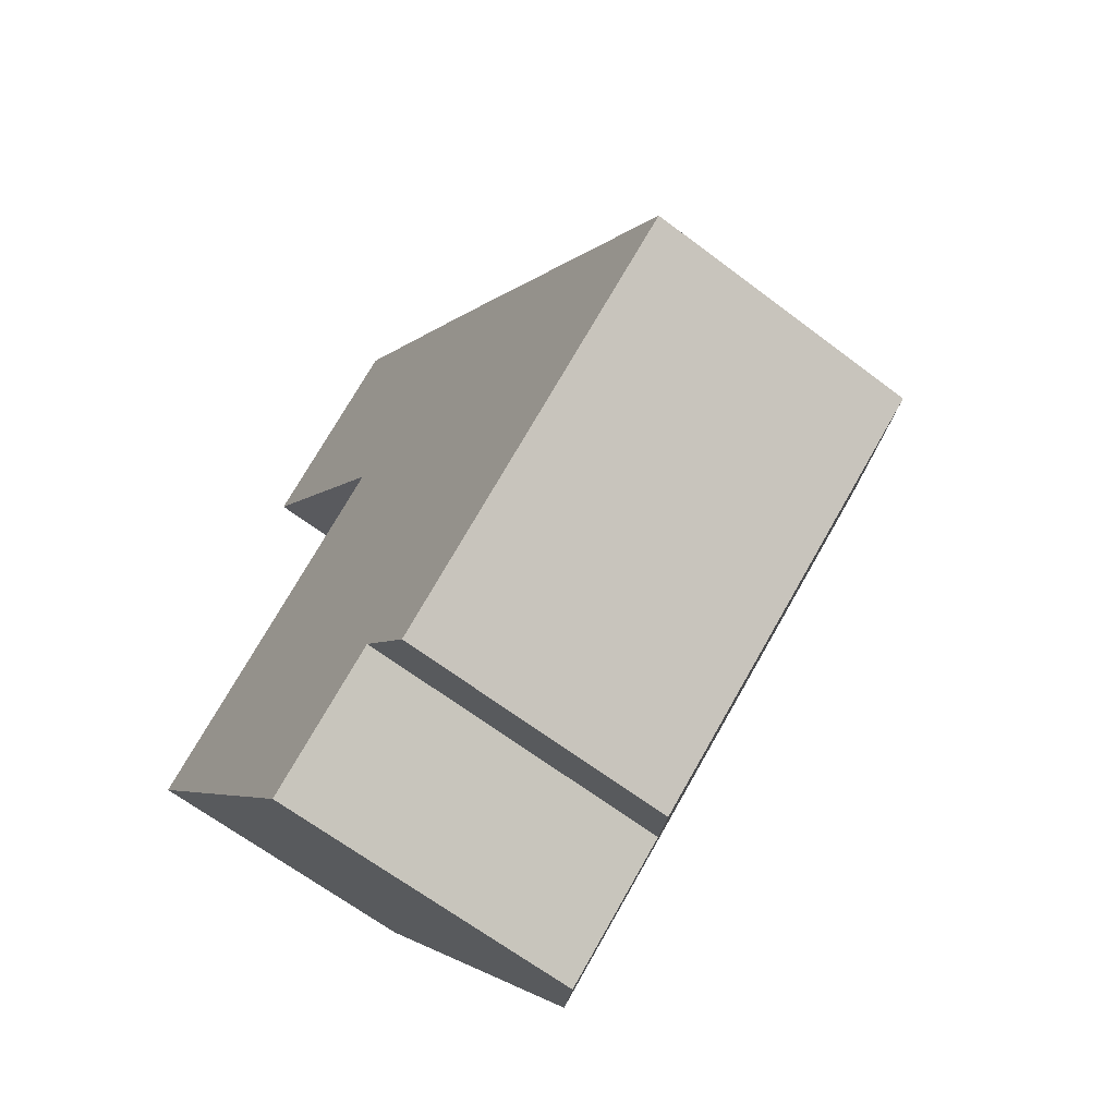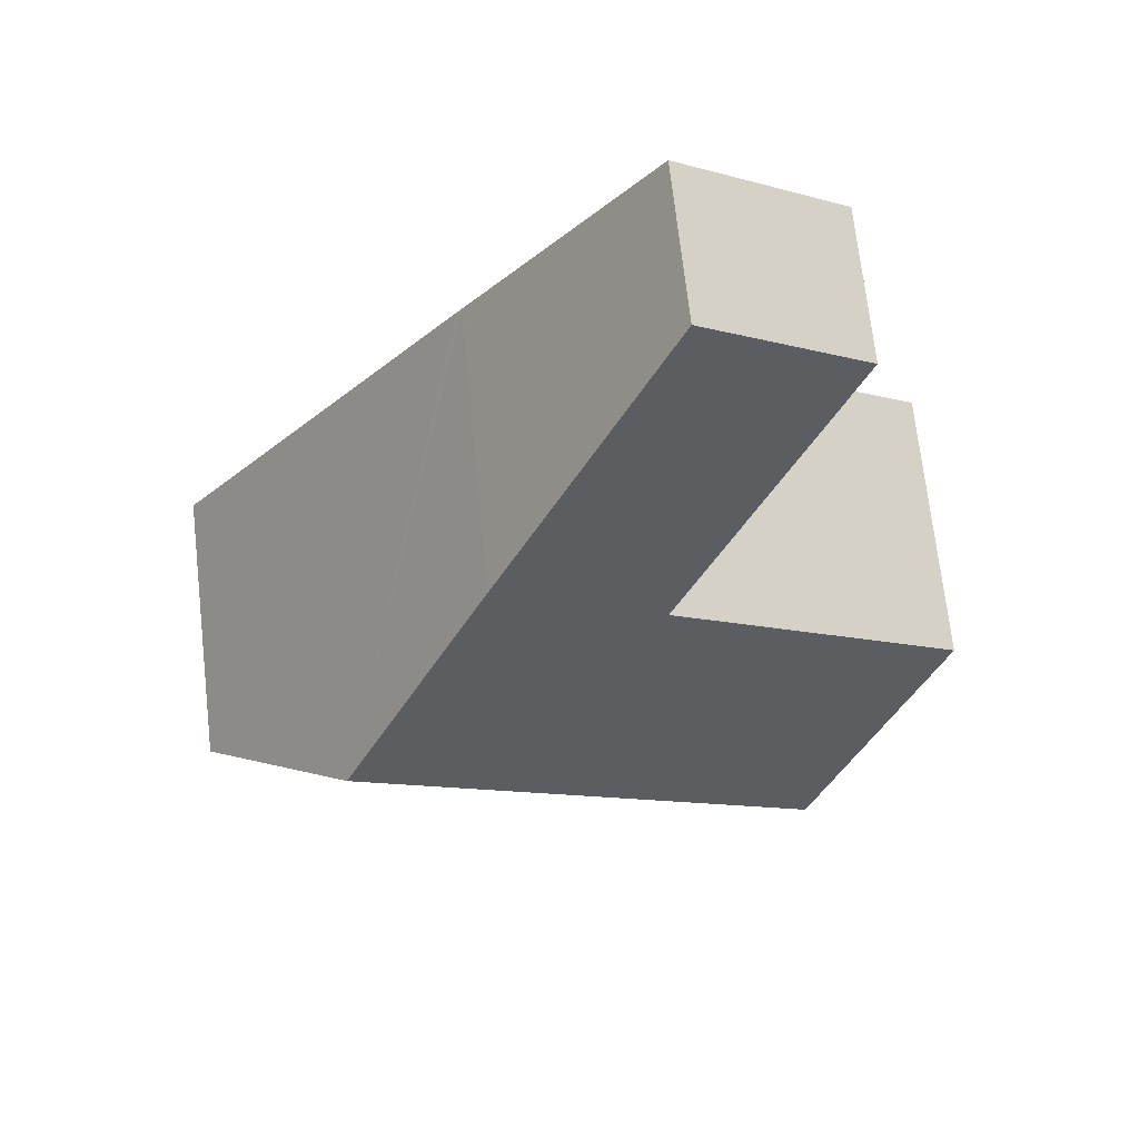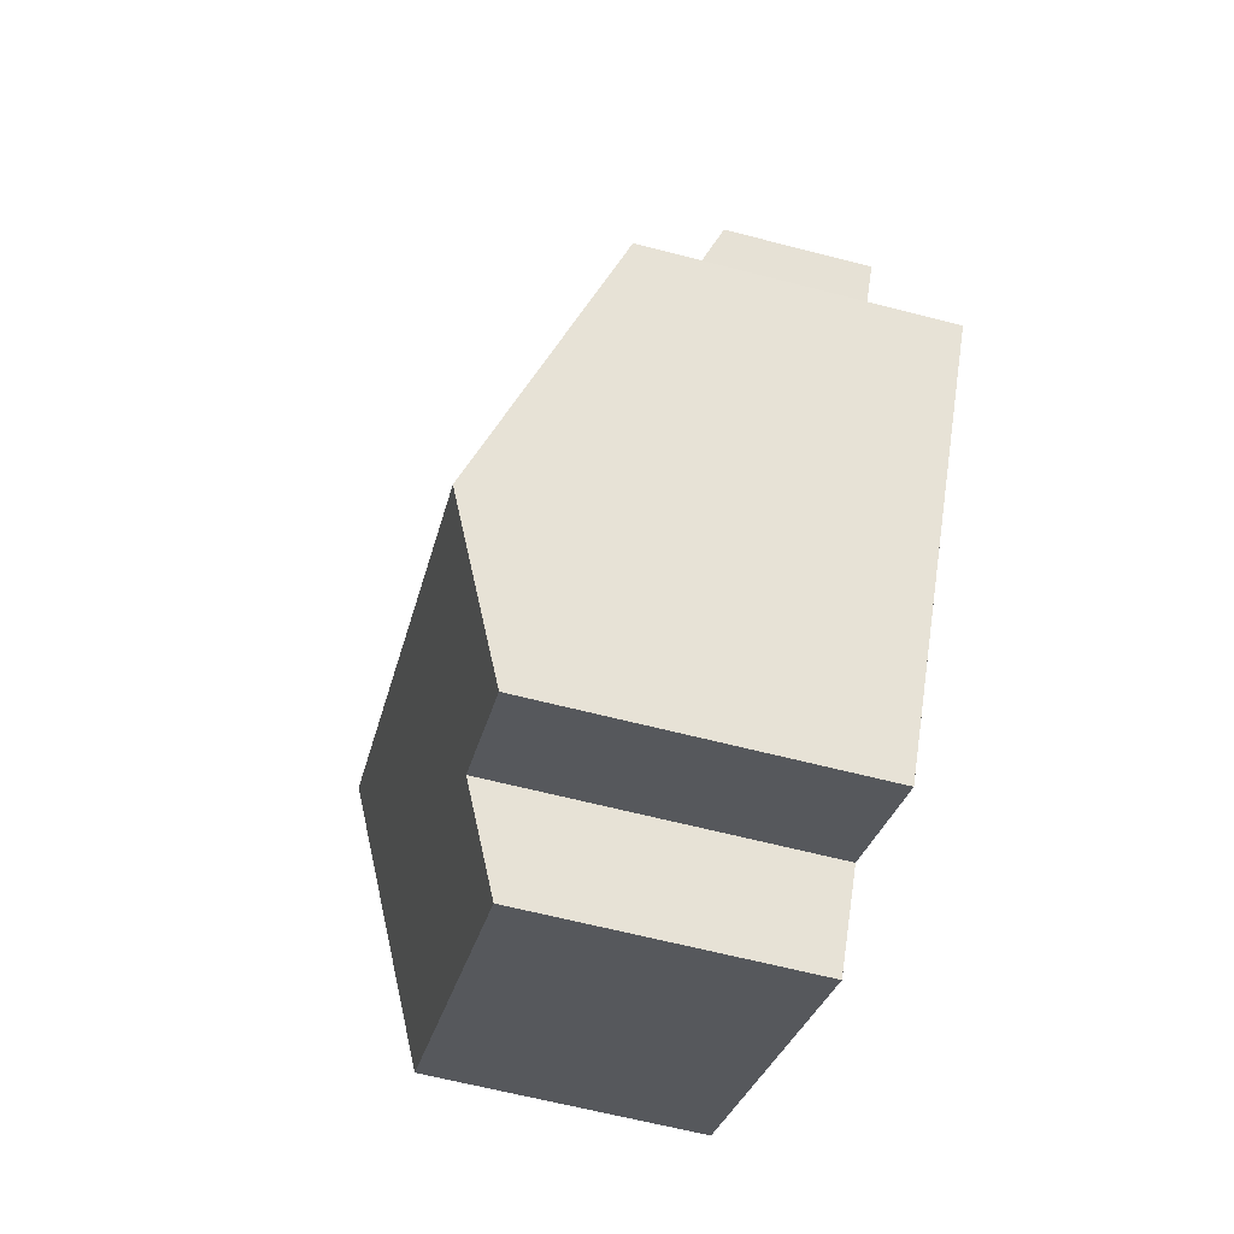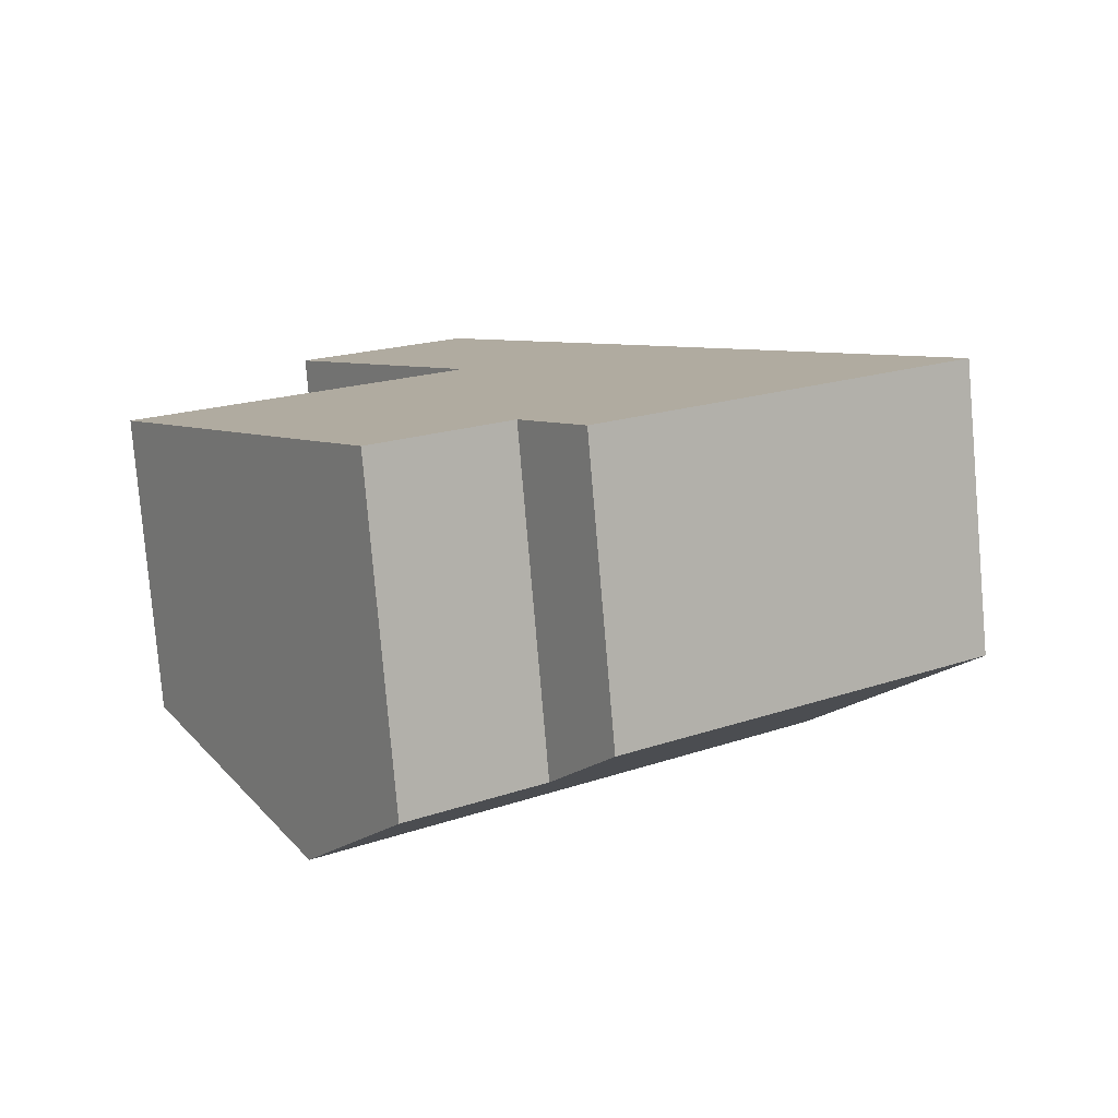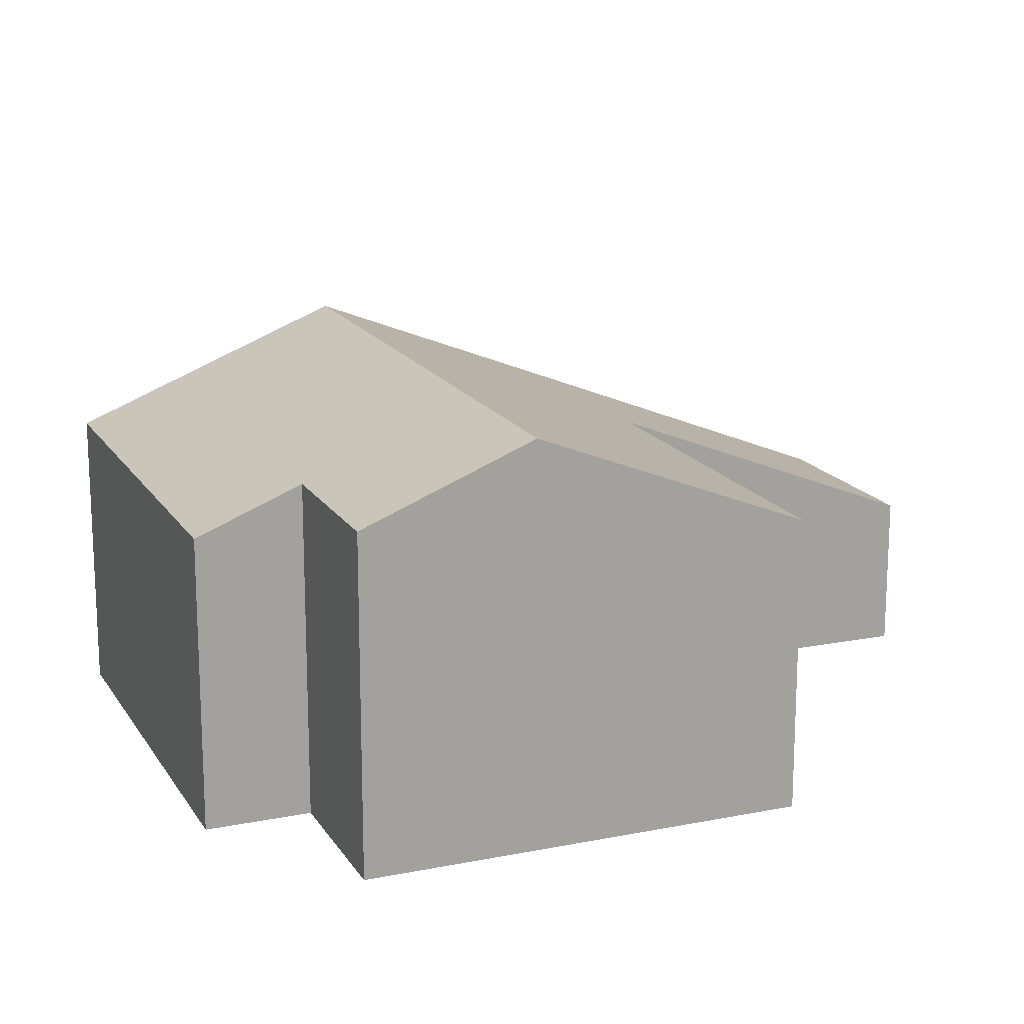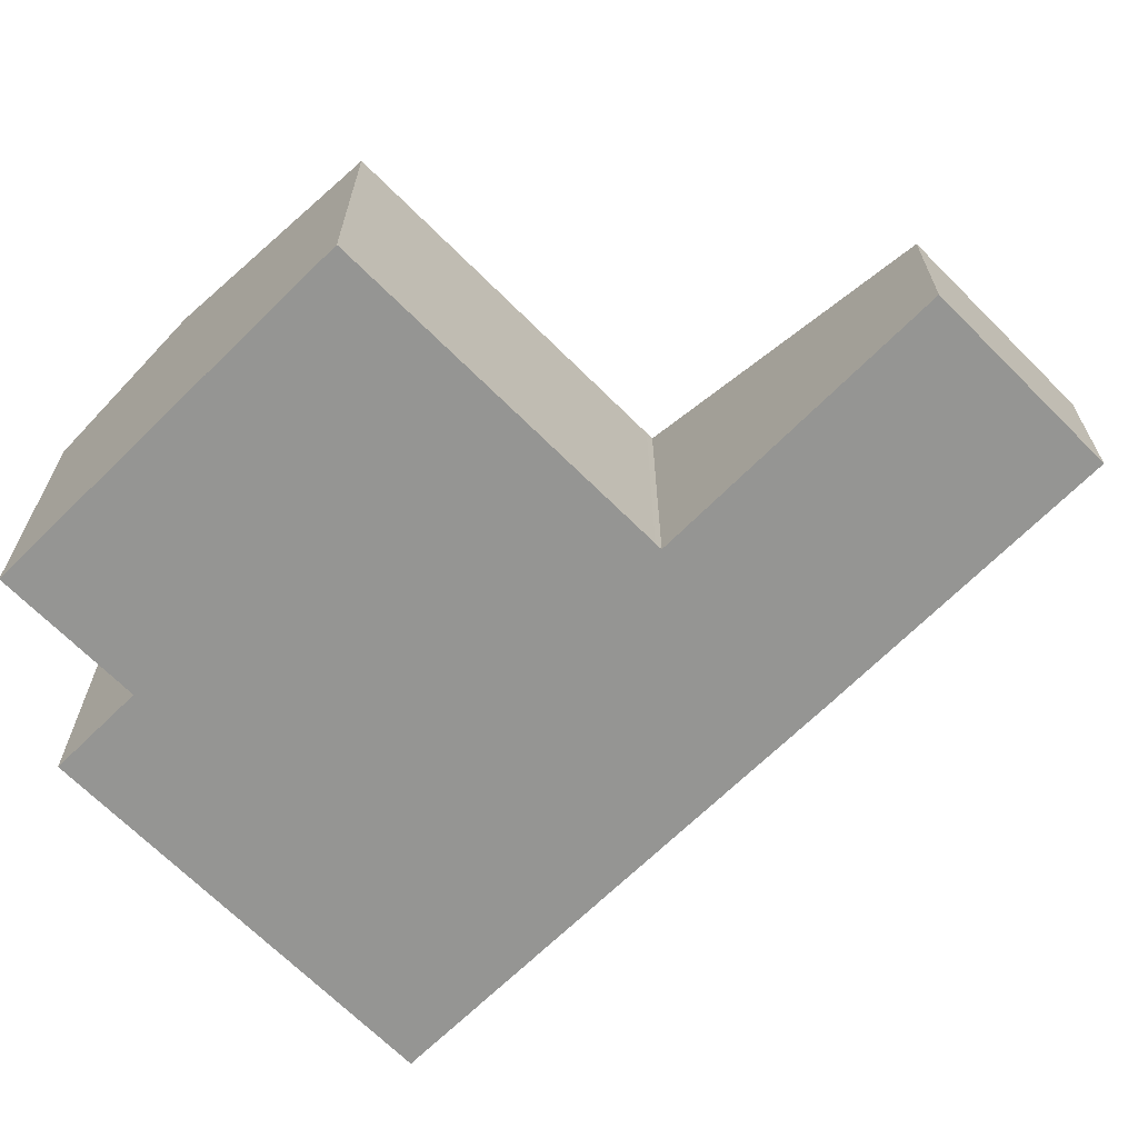
<metadata>
{"format":"obj","ext":"obj","renderer":"f3d","projection":"perspective","resolution":1024,"background":"white","views":[{"elev":-64.5,"azim":52.5,"up":"+Z"},{"elev":71.1,"azim":173.5,"up":"+Z"},{"elev":-63.8,"azim":-104.6,"up":"+Z"},{"elev":-79.8,"azim":4.9,"up":"+Z"},{"elev":16.8,"azim":-147.9,"up":"+Y"},{"elev":-67.3,"azim":-81.2,"up":"+Y"}]}
</metadata>
<code>
v  5.634 3.294 4.239
v  1.406 1.829 5.763
v  3.427 1.825 7.234
v  3.608 3.294 2.775
v  5.693 3.333 4.159
v  7.534 4.574 1.61
v  3.672 3.337 2.688
v  3.598 3.337 2.633
v  0 3.348 2.05e-16
v  5.442 4.574 0.099
v  1.819 4.574 -2.519
v  7.292 3.333 -2.443
v  9.375 3.333 -0.938
v  5.16 3.333 -3.983
v  4.457 3.807 -3.01
v  2.957 3.807 -4.094
v  1.406 -3.529e-16 5.763
v  3.427 -4.43e-16 7.234
v  0 0 0
v  3.598 -1.612e-16 2.633
v  3.672 -1.646e-16 2.688
v  5.634 -2.596e-16 4.239
v  5.693 -2.547e-16 4.159
v  7.534 -9.858e-17 1.61
v  9.375 5.744e-17 -0.938
v  7.292 1.496e-16 -2.443
v  5.16 2.439e-16 -3.983
v  4.457 1.843e-16 -3.01
v  2.957 2.507e-16 -4.094
v  1.819 1.542e-16 -2.519
v  3.608 -1.699e-16 2.775
g defaultobject
f 1 2 3
f 2 1 4
f 4 1 5
f 4 5 6
f 4 6 7
f 7 6 8
f 8 6 9
f 9 6 10
f 9 10 11
f 12 6 13
f 6 12 10
f 10 12 14
f 10 14 15
f 10 15 11
f 11 15 16
f 17 3 2
f 3 17 18
f 19 8 9
f 8 19 20
f 8 20 7
f 7 20 21
f 18 1 3
f 1 18 22
f 1 22 5
f 5 22 6
f 6 22 23
f 6 23 24
f 6 24 13
f 13 24 25
f 25 12 13
f 12 25 14
f 14 25 26
f 14 26 27
f 28 16 15
f 16 28 29
f 14 28 15
f 28 14 27
f 29 11 16
f 11 29 9
f 9 29 19
f 19 29 30
f 21 4 7
f 4 21 2
f 2 21 17
f 17 21 31
f 26 28 27
f 28 26 30
f 30 26 19
f 19 26 25
f 19 25 20
f 20 25 24
f 20 24 23
f 20 23 21
f 21 23 31
f 31 23 17
f 17 23 22
f 17 22 18
f 30 29 28

</code>
